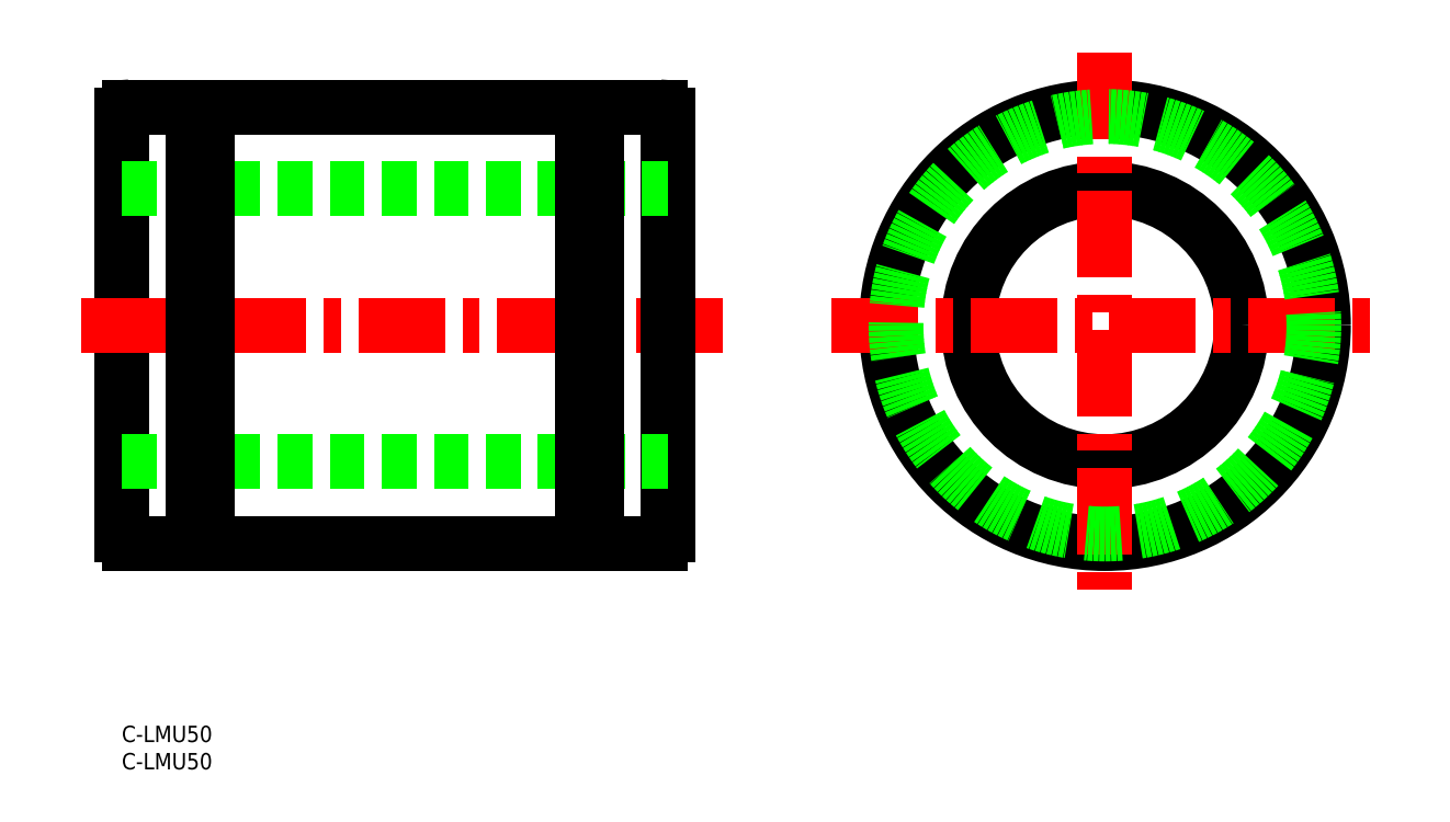
<metadata>
{"format":"dxf","ext":"dxf","renderer":"ezdxf+matplotlib","layout":"modelspace","background":"white","min_lineweight":24,"dpi":150}
</metadata>
<code>
0
SECTION
2
ENTITIES
0
TEXT
8
0
10
-2e-16
20
-3
30
0
40
3
1
C-LMU50
11
0
21
0
31
0
73
     3
0
TEXT
8
0
10
-2e-16
20
-8
30
0
40
3
1
C-LMU50
11
0
21
-5
31
0
73
     3
0
LINE
8
0
10
9.9e-15
20
111.9
30
0
11
5.2e-15
21
34.87
31
0
0
LINE
8
CENTER
10
110
20
73.37
30
0
11
-10
21
73.37
31
0
0
LINE
8
0
10
98.5
20
113.4
30
0
11
87
21
113.4
31
0
0
LINE
8
0
10
98.5
20
33.37
30
0
11
87
21
33.37
31
0
0
LINE
8
0
10
100
20
111.9
30
0
11
100
21
34.87
31
0
0
CIRCLE
8
0
10
180
20
73.37
30
0
40
40
0
CIRCLE
8
0
10
180
20
73.37
30
0
40
25
0
LINE
8
0
10
1.42e-14
20
98.37
30
0
11
100
21
98.37
31
0
0
LINE
8
0
10
-1.42e-14
20
48.37
30
0
11
100
21
48.37
31
0
0
LINE
8
CENTER
10
180
20
123.4
30
0
11
180
21
23.37
31
0
0
LINE
8
CENTER
10
130
20
73.37
30
0
11
230
21
73.37
31
0
0
LINE
8
0
10
15.6
20
113.4
30
0
11
15.6
21
33.37
31
0
0
LINE
8
0
10
84.4
20
113.4
30
0
11
84.4
21
33.37
31
0
0
LINE
8
0
10
87
20
113.4
30
0
11
87
21
33.37
31
0
0
LINE
8
0
10
13
20
113.4
30
0
11
13
21
33.37
31
0
0
LINE
8
0
10
13
20
111.6
30
0
11
15.6
21
111.6
31
0
0
LINE
8
0
10
13
20
35.12
30
0
11
15.6
21
35.12
31
0
0
LINE
8
0
10
13
20
33.37
30
0
11
1.5
21
33.37
31
0
0
LINE
8
0
10
84.4
20
33.37
30
0
11
15.6
21
33.37
31
0
0
LINE
8
0
10
84.4
20
113.4
30
0
11
15.6
21
113.4
31
0
0
LINE
8
0
10
13
20
113.4
30
0
11
1.5
21
113.4
31
0
0
LINE
8
0
10
84.4
20
35.12
30
0
11
87
21
35.12
31
0
0
LINE
8
0
10
84.4
20
111.6
30
0
11
87
21
111.6
31
0
0
CIRCLE
8
0
10
180
20
73.37
30
0
40
38.25
0
ARC
8
0
10
98.5
20
34.87
30
0
40
1.5
50
270
51
0
0
ARC
8
0
10
98.5
20
111.9
30
0
40
1.5
50
0
51
90
0
ARC
8
0
10
1.5
20
111.9
30
0
40
1.5
50
90
51
180
0
ARC
8
0
10
1.5
20
34.87
30
0
40
1.5
50
180
51
270
0
ENDSEC
0
EOF

</code>
